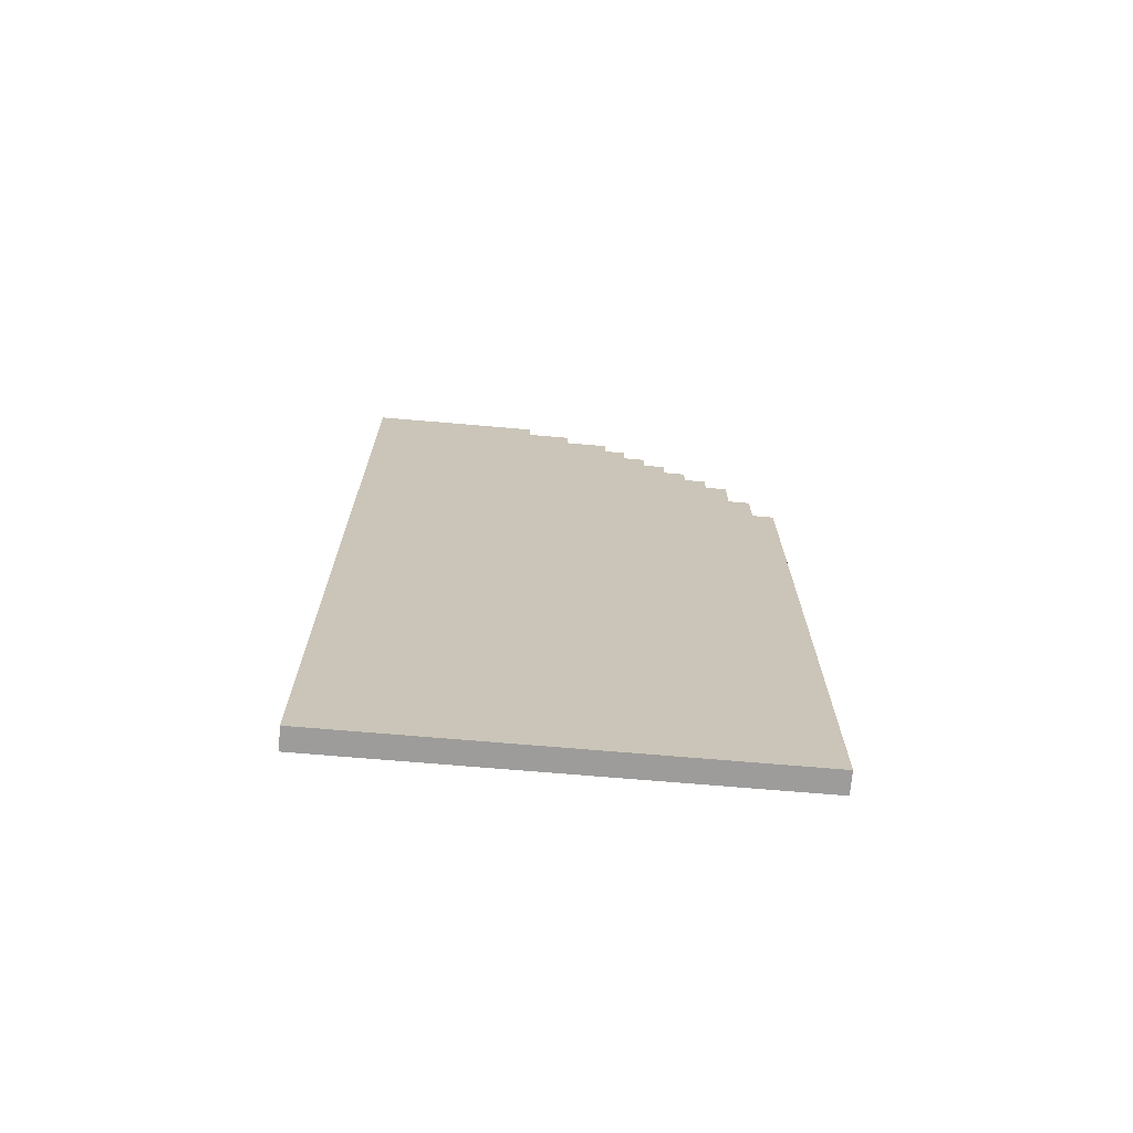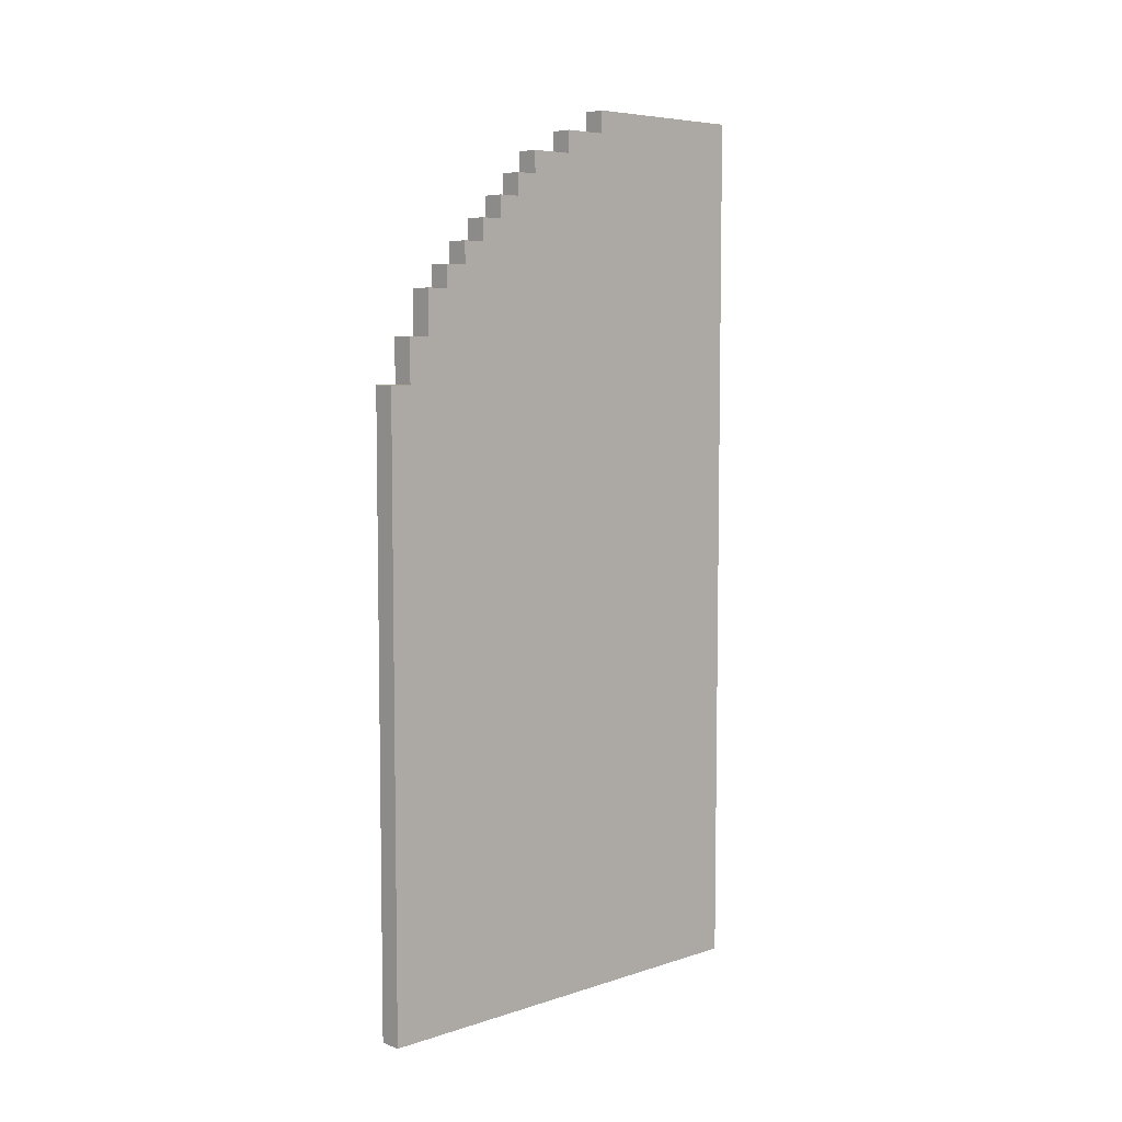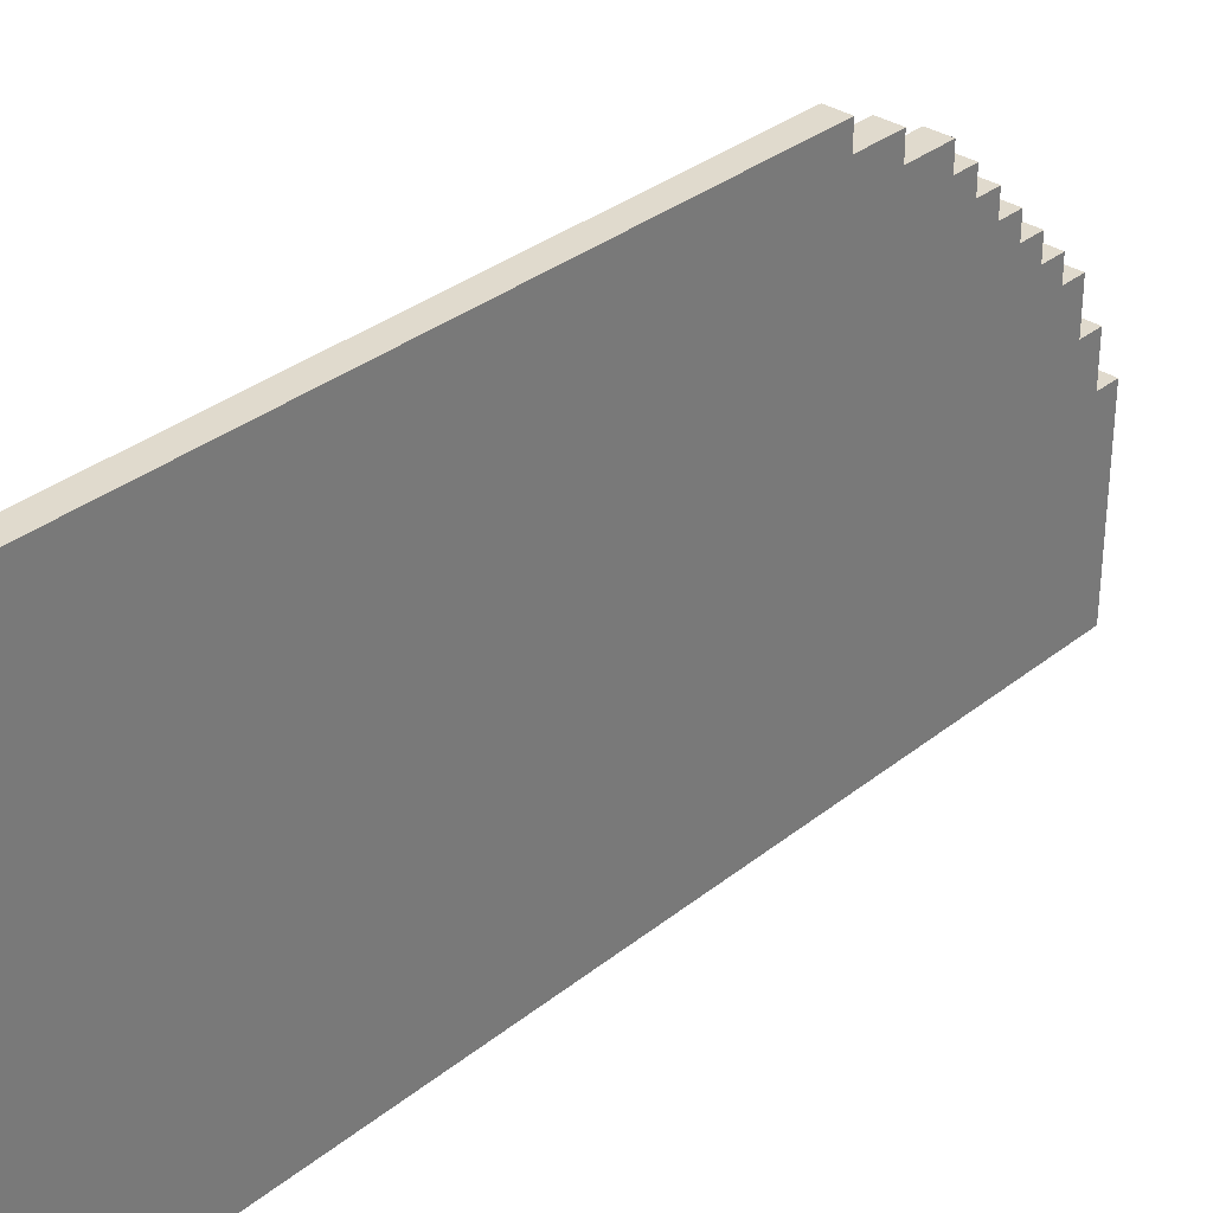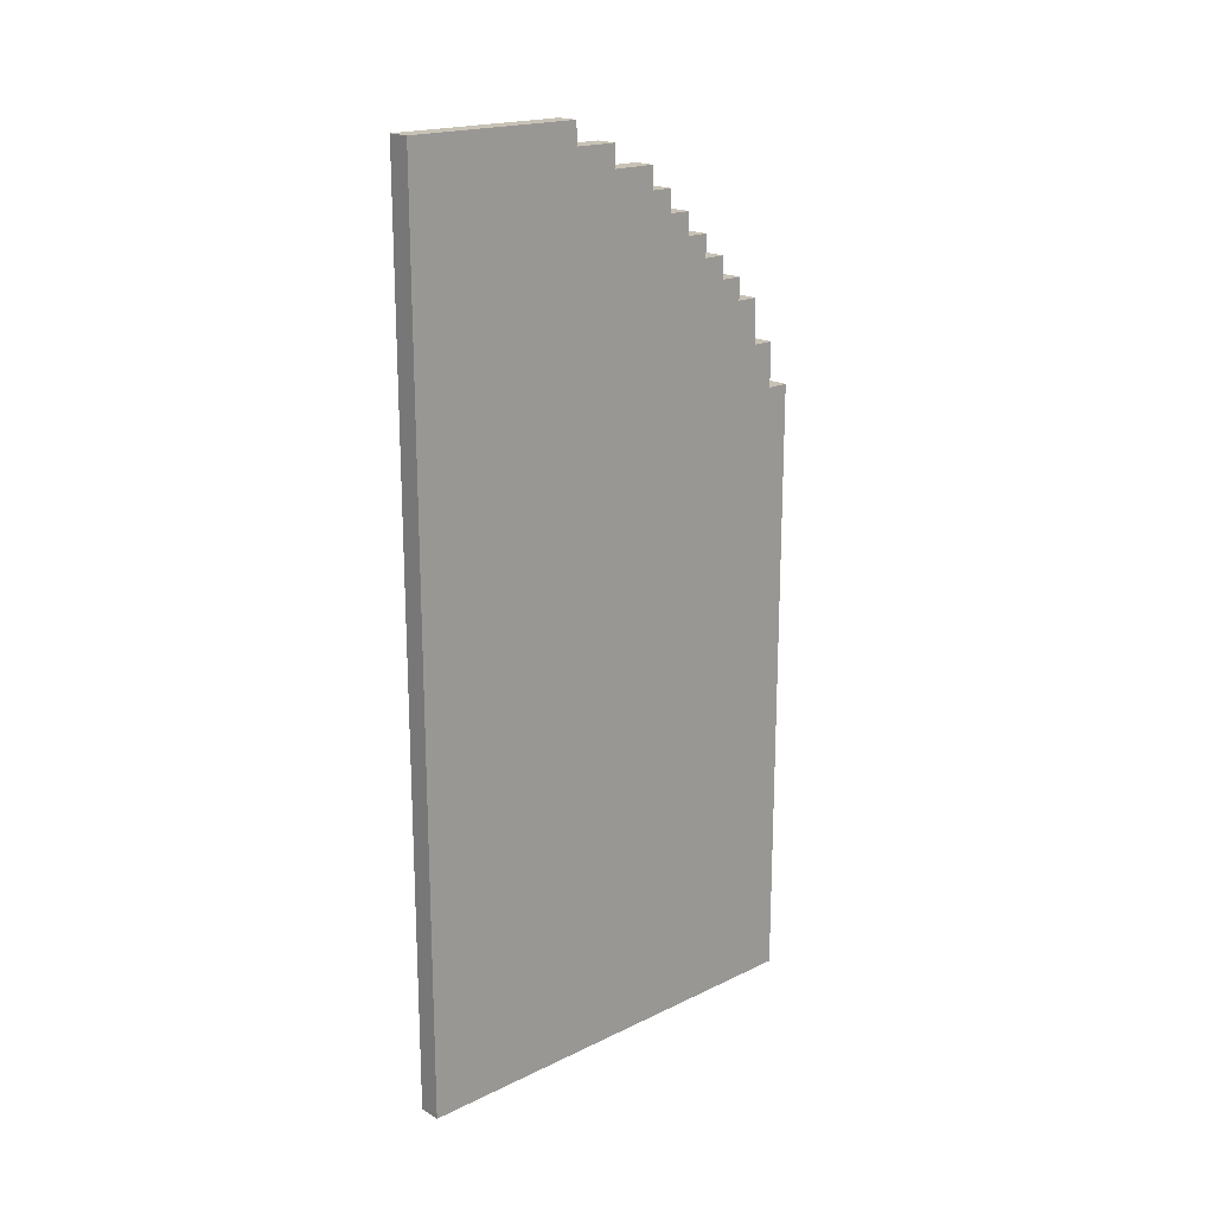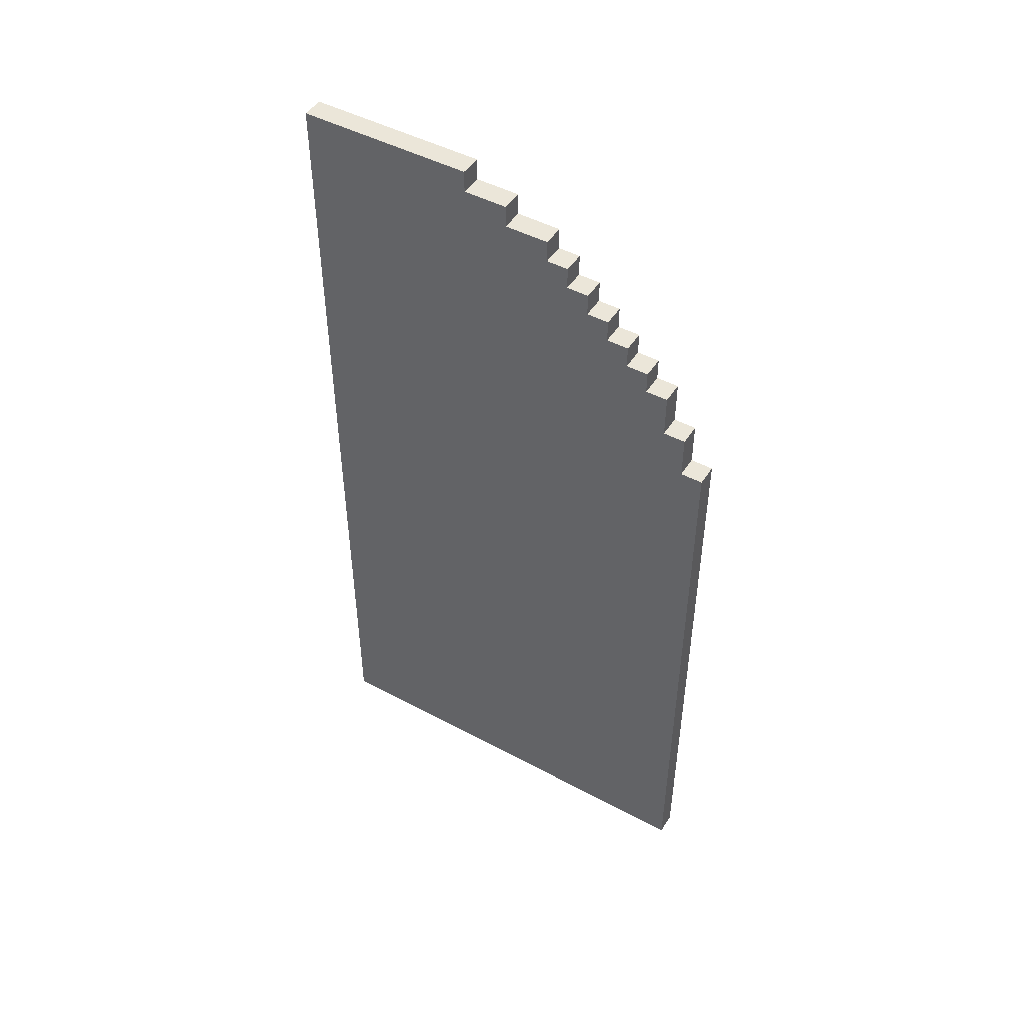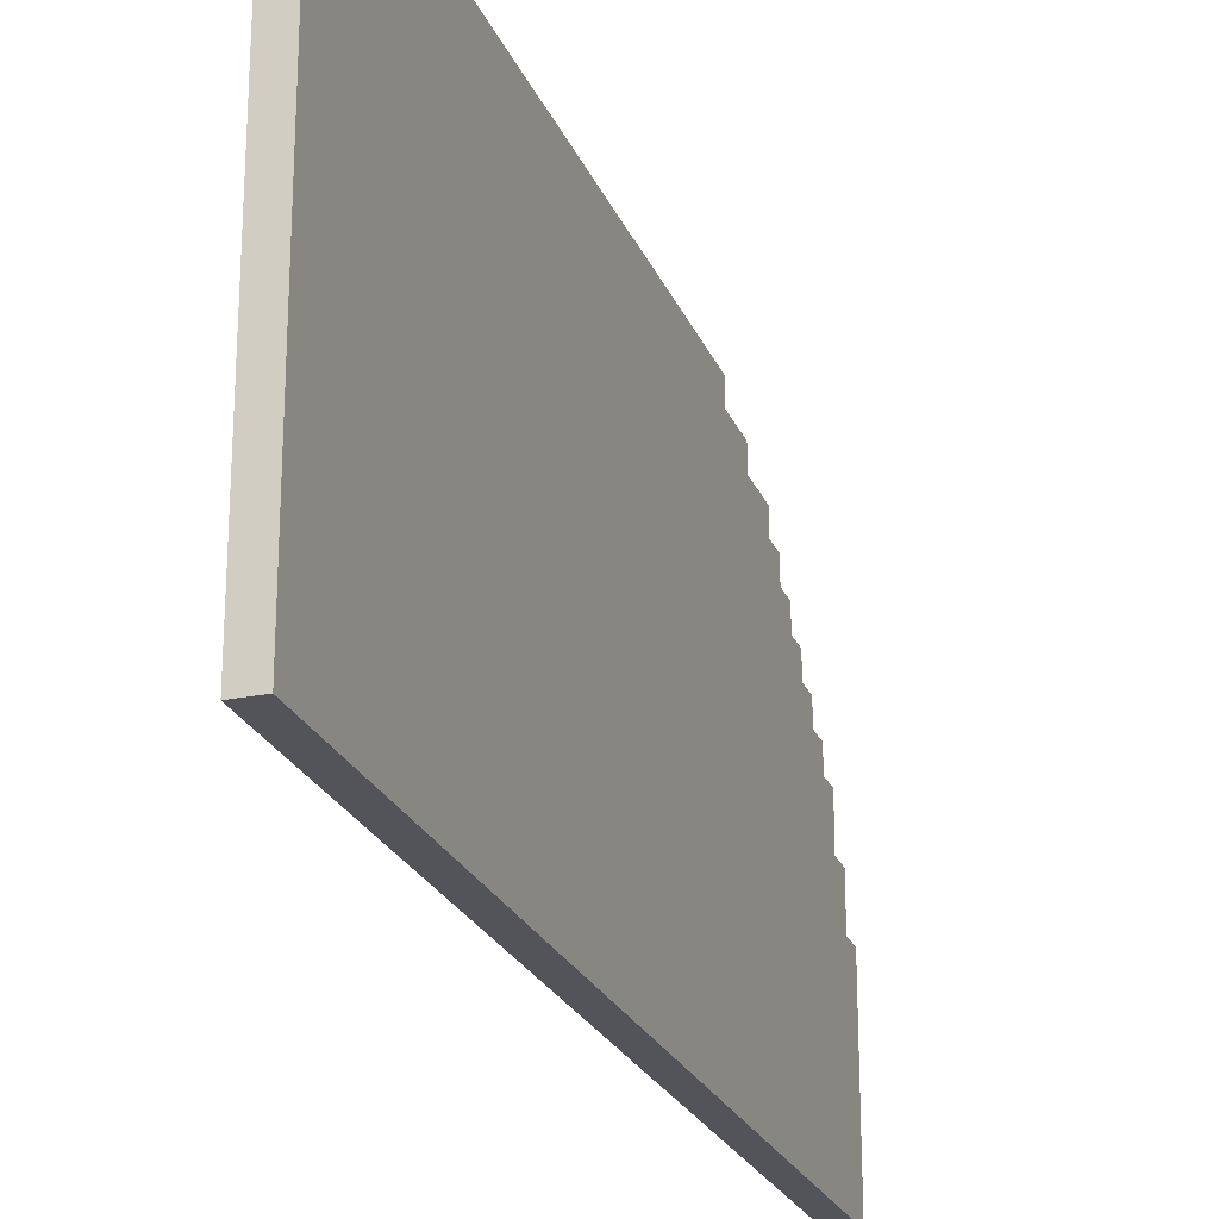
<metadata>
{"format":"obj","ext":"obj","renderer":"f3d","projection":"perspective","resolution":1024,"background":"white","views":[{"elev":-70.2,"azim":-94.9,"up":"+Y"},{"elev":6.3,"azim":46.6,"up":"+Y"},{"elev":33.0,"azim":42.4,"up":"+Z"},{"elev":19.0,"azim":-132.4,"up":"+Y"},{"elev":47.4,"azim":-58.8,"up":"+Y"},{"elev":-23.7,"azim":18.6,"up":"+Z"}]}
</metadata>
<code>
o
v 0 0 2.235e-08
v 0 0 -2
v 0 0.2 -0.2
v 0 0.2 -1.9
v 0 0.9 -0.1
v 0 0.9 -0.2
v 0 0.9 -1.9
v 0 0.9 -2
v 0 1.2 -0.1
v 0 1.2 -0.2
v 0 1.2 -1.9
v 0 1.2 -2
v 0 2.3 -0.1
v 0 2.3 -0.2
v 0 2.3 -1.9
v 0 2.3 -2
v 0 2.6 -0.1
v 0 2.6 -0.2
v 0 2.6 -1.9
v 0 2.6 -2
v 0 2.7 -0.2
v 0 2.7 -0.3
v 0 2.8 2.235e-08
v 0 2.8 -0.1
v 0 3 -0.1
v 0 3 -0.2
v 0 3 -0.3
v 0 3 -0.4
v 0 3.1 -0.4
v 0 3.1 -0.5
v 0 3.2 -0.2
v 0 3.2 -0.3
v 0 3.2 -0.5
v 0 3.2 -0.6
v 0 3.3 -0.3
v 0 3.3 -0.4
v 0 3.3 -0.6
v 0 3.3 -0.7
v 0 3.4 -0.4
v 0 3.4 -0.5
v 0 3.4 -0.7
v 0 3.4 -0.8
v 0 3.5 -0.5
v 0 3.5 -0.6
v 0 3.5 -0.8
v 0 3.5 -0.9
v 0 3.6 -0.6
v 0 3.6 -0.7
v 0 3.6 -0.9
v 0 3.6 -1
v 0 3.7 -0.7
v 0 3.7 -0.8
v 0 3.7 -1
v 0 3.7 -1.3
v 0 3.8 -0.8
v 0 3.8 -1
v 0 3.8 -1.3
v 0 3.8 -1.9
v 0 3.9 -1
v 0 3.9 -1.2
v 0 4 -1.2
v 0 4 -2
v 0.1 0 2.235e-08
v 0.1 0 -2
v 0.1 0.2 -0.2
v 0.1 0.2 -1.9
v 0.1 0.9 -0.1
v 0.1 0.9 -0.2
v 0.1 0.9 -1.9
v 0.1 0.9 -2
v 0.1 1.2 -0.1
v 0.1 1.2 -0.2
v 0.1 1.2 -1.9
v 0.1 1.2 -2
v 0.1 2.3 -0.1
v 0.1 2.3 -0.2
v 0.1 2.3 -1.9
v 0.1 2.3 -2
v 0.1 2.6 -0.1
v 0.1 2.6 -0.2
v 0.1 2.6 -1.9
v 0.1 2.6 -2
v 0.1 2.7 -0.2
v 0.1 2.7 -0.3
v 0.1 2.8 2.235e-08
v 0.1 2.8 -0.1
v 0.1 3 -0.1
v 0.1 3 -0.2
v 0.1 3 -0.3
v 0.1 3 -0.4
v 0.1 3.1 -0.4
v 0.1 3.1 -0.5
v 0.1 3.2 -0.2
v 0.1 3.2 -0.3
v 0.1 3.2 -0.5
v 0.1 3.2 -0.6
v 0.1 3.3 -0.3
v 0.1 3.3 -0.4
v 0.1 3.3 -0.6
v 0.1 3.3 -0.7
v 0.1 3.4 -0.4
v 0.1 3.4 -0.5
v 0.1 3.4 -0.7
v 0.1 3.4 -0.8
v 0.1 3.5 -0.5
v 0.1 3.5 -0.6
v 0.1 3.5 -0.8
v 0.1 3.5 -0.9
v 0.1 3.6 -0.6
v 0.1 3.6 -0.7
v 0.1 3.6 -0.9
v 0.1 3.6 -1
v 0.1 3.7 -0.7
v 0.1 3.7 -0.8
v 0.1 3.7 -1
v 0.1 3.7 -1.3
v 0.1 3.8 -0.8
v 0.1 3.8 -1
v 0.1 3.8 -1.3
v 0.1 3.8 -1.9
v 0.1 3.9 -1
v 0.1 3.9 -1.2
v 0.1 4 -1.2
v 0.1 4 -2
v 0 0 2.235e-08
v 0 2.8 2.235e-08
v 0.1 0 2.235e-08
v 0.1 2.8 2.235e-08
v 0 2.8 -0.1
v 0 3 -0.1
v 0.1 2.8 -0.1
v 0.1 3 -0.1
v 0 3 -0.2
v 0 3.2 -0.2
v 0.1 3 -0.2
v 0.1 3.2 -0.2
v 0 3.2 -0.3
v 0 3.3 -0.3
v 0.1 3.2 -0.3
v 0.1 3.3 -0.3
v 0 3.3 -0.4
v 0 3.4 -0.4
v 0.1 3.3 -0.4
v 0.1 3.4 -0.4
v 0 3.4 -0.5
v 0 3.5 -0.5
v 0.1 3.4 -0.5
v 0.1 3.5 -0.5
v 0 3.5 -0.6
v 0 3.6 -0.6
v 0.1 3.5 -0.6
v 0.1 3.6 -0.6
v 0 3.6 -0.7
v 0 3.7 -0.7
v 0.1 3.6 -0.7
v 0.1 3.7 -0.7
v 0 3.7 -0.8
v 0 3.8 -0.8
v 0.1 3.7 -0.8
v 0.1 3.8 -0.8
v 0 3.8 -1
v 0 3.9 -1
v 0.1 3.8 -1
v 0.1 3.9 -1
v 0 3.9 -1.2
v 0 4 -1.2
v 0.1 3.9 -1.2
v 0.1 4 -1.2
v 0 0 -2
v 0 0.9 -2
v 0 1.2 -2
v 0 2.3 -2
v 0 2.6 -2
v 0 4 -2
v 0.1 0 -2
v 0.1 0.9 -2
v 0.1 1.2 -2
v 0.1 2.3 -2
v 0.1 2.6 -2
v 0.1 4 -2
v 0 0 2.235e-08
v 0.1 0 2.235e-08
v 0 0 -2
v 0.1 0 -2
v 0 2.8 2.235e-08
v 0.1 2.8 2.235e-08
v 0 2.8 -0.1
v 0.1 2.8 -0.1
v 0 3 -0.1
v 0.1 3 -0.1
v 0 3 -0.2
v 0.1 3 -0.2
v 0 3.2 -0.2
v 0.1 3.2 -0.2
v 0 3.2 -0.3
v 0.1 3.2 -0.3
v 0 3.3 -0.3
v 0.1 3.3 -0.3
v 0 3.3 -0.4
v 0.1 3.3 -0.4
v 0 3.4 -0.4
v 0.1 3.4 -0.4
v 0 3.4 -0.5
v 0.1 3.4 -0.5
v 0 3.5 -0.5
v 0.1 3.5 -0.5
v 0 3.5 -0.6
v 0.1 3.5 -0.6
v 0 3.6 -0.6
v 0.1 3.6 -0.6
v 0 3.6 -0.7
v 0.1 3.6 -0.7
v 0 3.7 -0.7
v 0.1 3.7 -0.7
v 0 3.7 -0.8
v 0.1 3.7 -0.8
v 0 3.8 -0.8
v 0.1 3.8 -0.8
v 0 3.8 -1
v 0.1 3.8 -1
v 0 3.9 -1
v 0.1 3.9 -1
v 0 3.9 -1.2
v 0.1 3.9 -1.2
v 0 4 -1.2
v 0.1 4 -1.2
v 0 4 -2
v 0.1 4 -2
f 3 2 1
f 4 2 3
f 5 3 1
f 6 4 3
f 6 3 5
f 7 2 4
f 7 4 6
f 8 2 7
f 9 6 5
f 9 5 1
f 9 8 7
f 9 7 6
f 10 8 9
f 11 8 10
f 12 8 11
f 13 9 1
f 13 10 9
f 14 11 10
f 14 10 13
f 15 12 11
f 15 11 14
f 16 12 15
f 17 14 13
f 17 13 1
f 17 16 15
f 17 15 14
f 18 16 17
f 19 16 18
f 20 16 19
f 21 18 17
f 21 19 18
f 22 19 21
f 23 17 1
f 23 21 17
f 23 22 21
f 24 22 23
f 25 22 24
f 26 22 25
f 27 19 22
f 27 22 26
f 28 19 27
f 29 19 28
f 29 28 27
f 29 27 26
f 30 19 29
f 31 29 26
f 31 30 29
f 32 30 31
f 33 19 30
f 33 30 32
f 34 19 33
f 35 33 32
f 35 34 33
f 36 34 35
f 37 19 34
f 37 34 36
f 38 19 37
f 39 37 36
f 39 38 37
f 40 38 39
f 41 19 38
f 41 38 40
f 42 19 41
f 43 41 40
f 43 42 41
f 44 42 43
f 45 19 42
f 45 42 44
f 46 19 45
f 47 45 44
f 47 46 45
f 48 46 47
f 49 19 46
f 49 46 48
f 50 19 49
f 51 49 48
f 51 50 49
f 52 50 51
f 53 19 50
f 53 50 52
f 54 19 53
f 55 53 52
f 55 54 53
f 56 54 55
f 57 19 54
f 57 54 56
f 58 20 19
f 58 19 57
f 59 57 56
f 59 58 57
f 60 58 59
f 61 58 60
f 62 20 58
f 62 58 61
f 63 64 65
f 65 64 66
f 63 65 67
f 65 66 68
f 67 65 68
f 66 64 69
f 68 66 69
f 69 64 70
f 67 68 71
f 63 67 71
f 69 70 71
f 68 69 71
f 71 70 72
f 72 70 73
f 73 70 74
f 63 71 75
f 71 72 75
f 72 73 76
f 75 72 76
f 73 74 77
f 76 73 77
f 77 74 78
f 75 76 79
f 63 75 79
f 77 78 79
f 76 77 79
f 79 78 80
f 80 78 81
f 81 78 82
f 79 80 83
f 80 81 83
f 83 81 84
f 63 79 85
f 79 83 85
f 83 84 85
f 85 84 86
f 86 84 87
f 87 84 88
f 84 81 89
f 88 84 89
f 89 81 90
f 90 81 91
f 89 90 91
f 88 89 91
f 91 81 92
f 88 91 93
f 91 92 93
f 93 92 94
f 92 81 95
f 94 92 95
f 95 81 96
f 94 95 97
f 95 96 97
f 97 96 98
f 96 81 99
f 98 96 99
f 99 81 100
f 98 99 101
f 99 100 101
f 101 100 102
f 100 81 103
f 102 100 103
f 103 81 104
f 102 103 105
f 103 104 105
f 105 104 106
f 104 81 107
f 106 104 107
f 107 81 108
f 106 107 109
f 107 108 109
f 109 108 110
f 108 81 111
f 110 108 111
f 111 81 112
f 110 111 113
f 111 112 113
f 113 112 114
f 112 81 115
f 114 112 115
f 115 81 116
f 114 115 117
f 115 116 117
f 117 116 118
f 116 81 119
f 118 116 119
f 81 82 120
f 119 81 120
f 118 119 121
f 119 120 121
f 121 120 122
f 122 120 123
f 120 82 124
f 123 120 124
f 127 126 125
f 128 126 127
f 131 130 129
f 132 130 131
f 135 134 133
f 136 134 135
f 139 138 137
f 140 138 139
f 143 142 141
f 144 142 143
f 147 146 145
f 148 146 147
f 151 150 149
f 152 150 151
f 155 154 153
f 156 154 155
f 159 158 157
f 160 158 159
f 163 162 161
f 164 162 163
f 167 166 165
f 168 166 167
f 169 170 175
f 170 171 176
f 175 170 176
f 171 172 177
f 176 171 177
f 172 173 178
f 177 172 178
f 173 174 179
f 178 173 179
f 179 174 180
f 183 182 181
f 184 182 183
f 185 186 187
f 187 186 188
f 189 190 191
f 191 190 192
f 193 194 195
f 195 194 196
f 197 198 199
f 199 198 200
f 201 202 203
f 203 202 204
f 205 206 207
f 207 206 208
f 209 210 211
f 211 210 212
f 213 214 215
f 215 214 216
f 217 218 219
f 219 218 220
f 221 222 223
f 223 222 224
f 225 226 227
f 227 226 228

</code>
